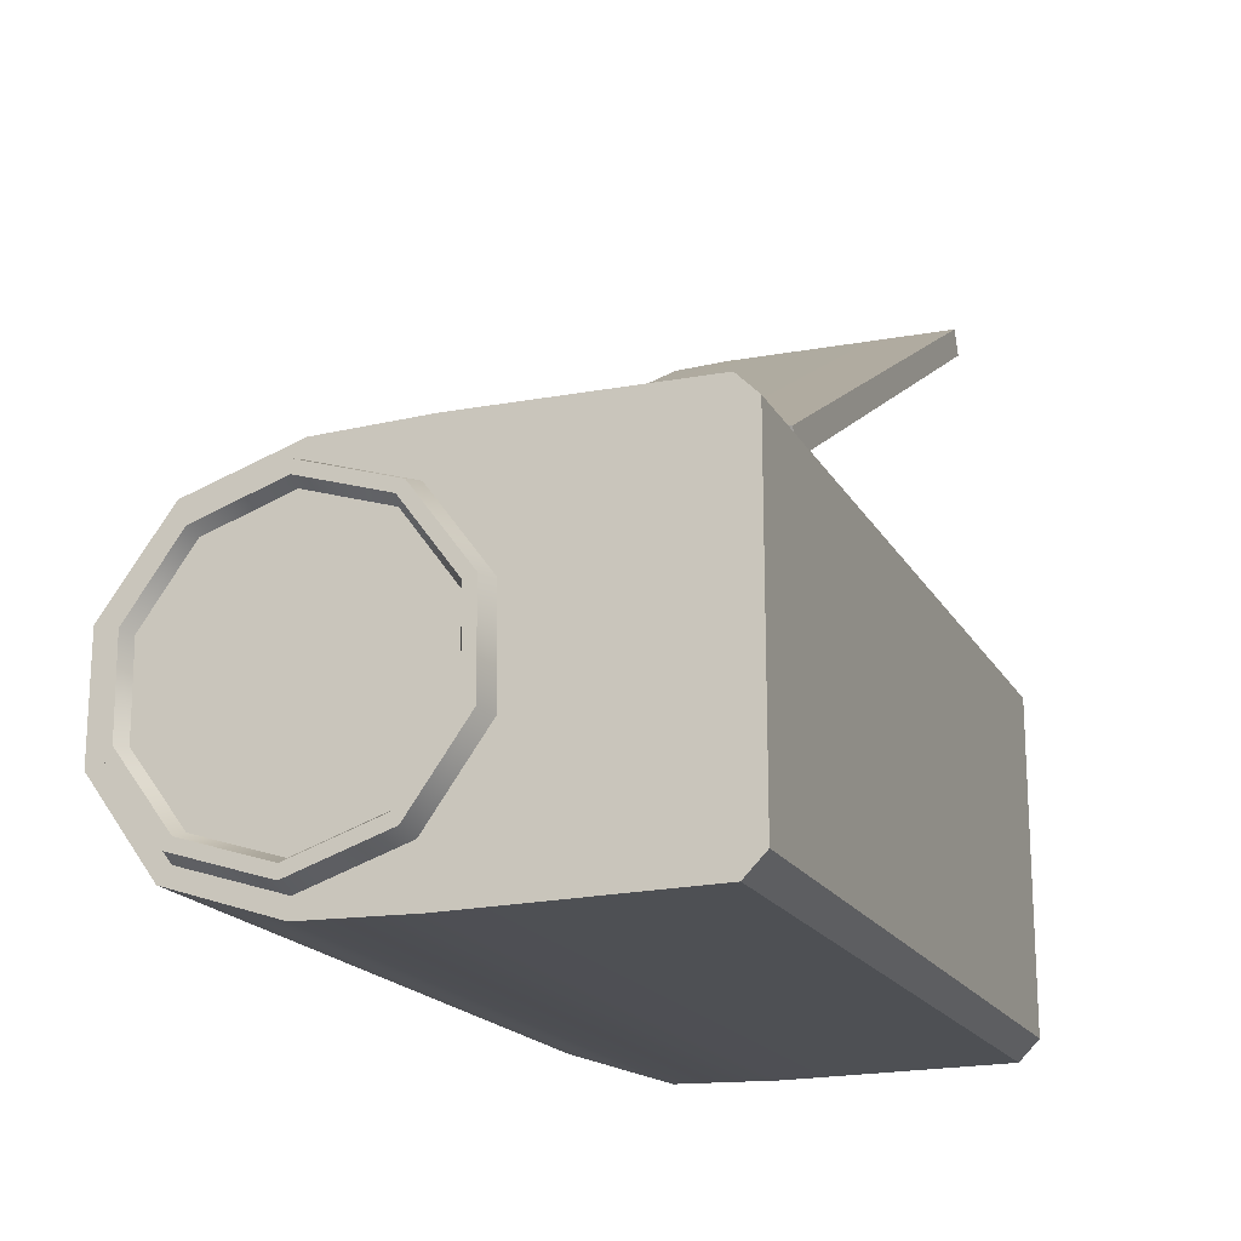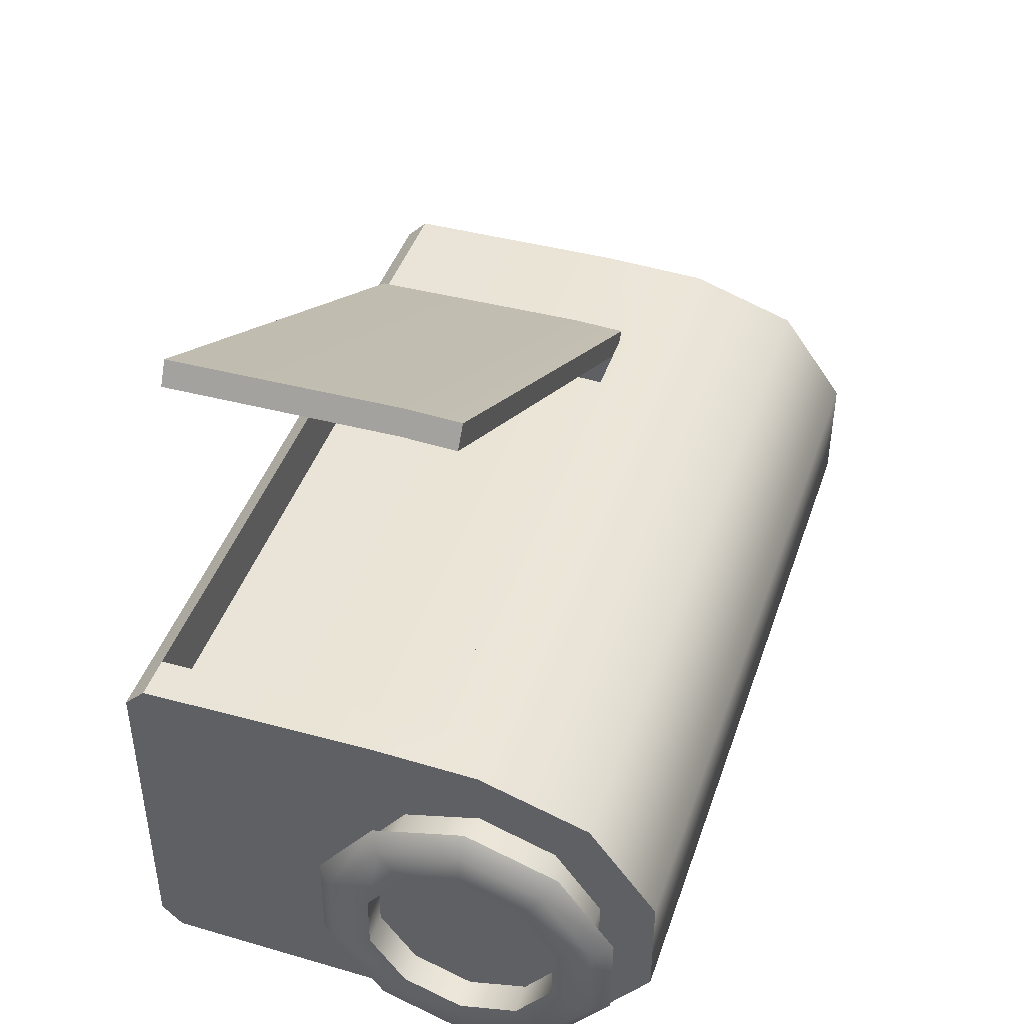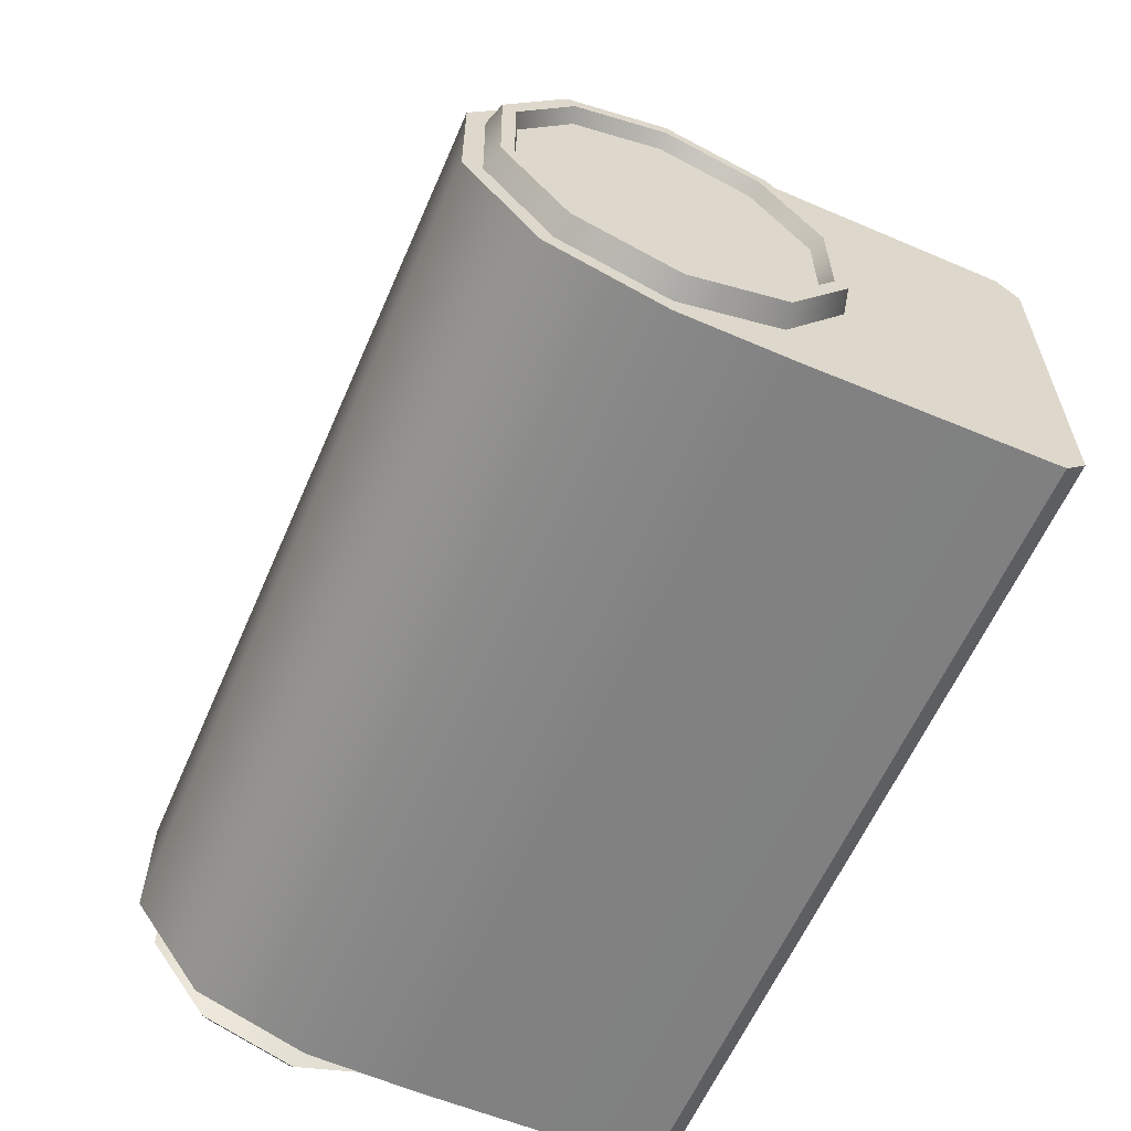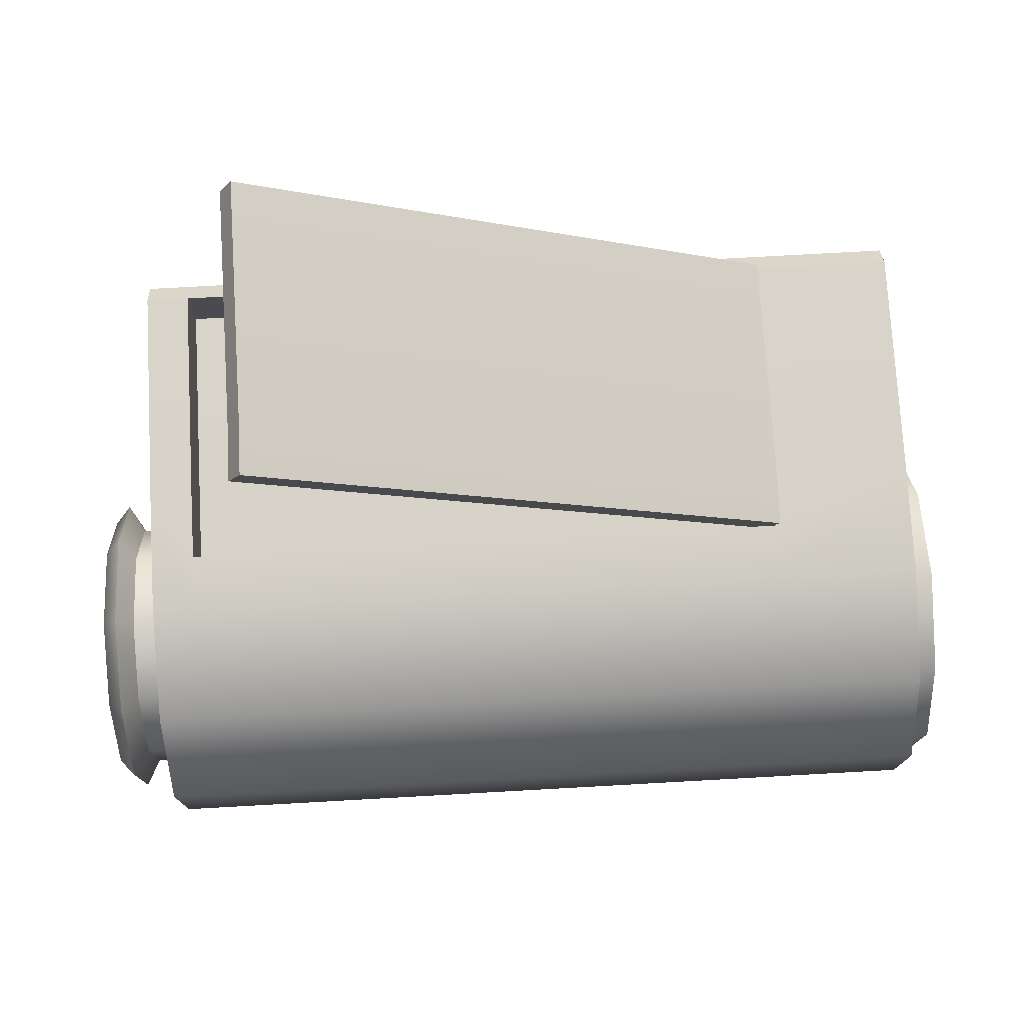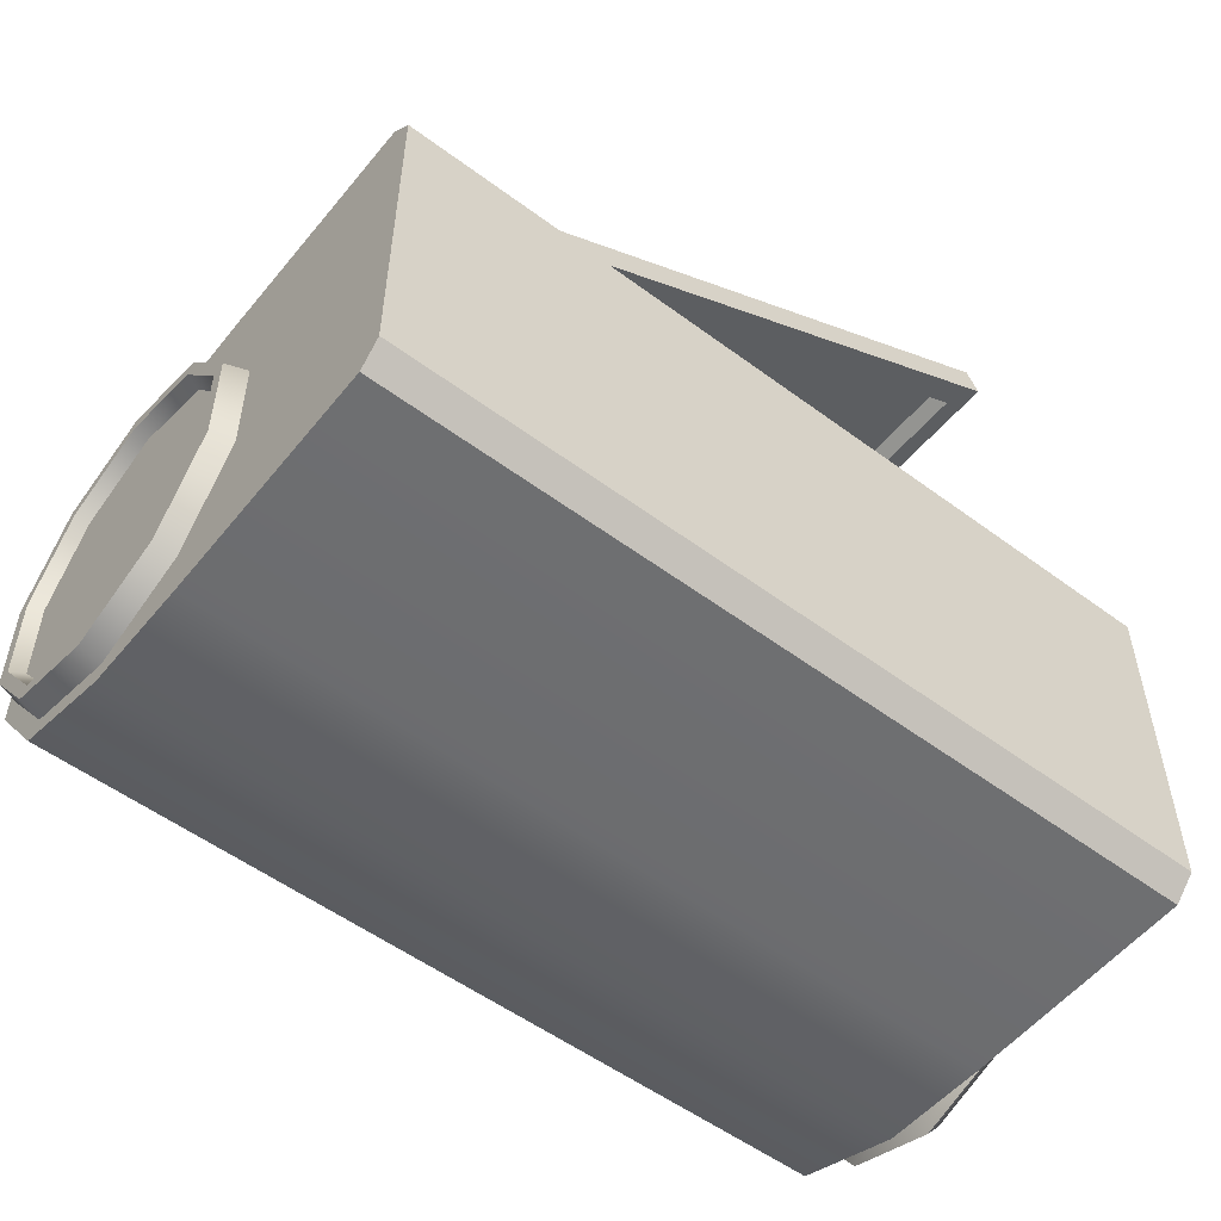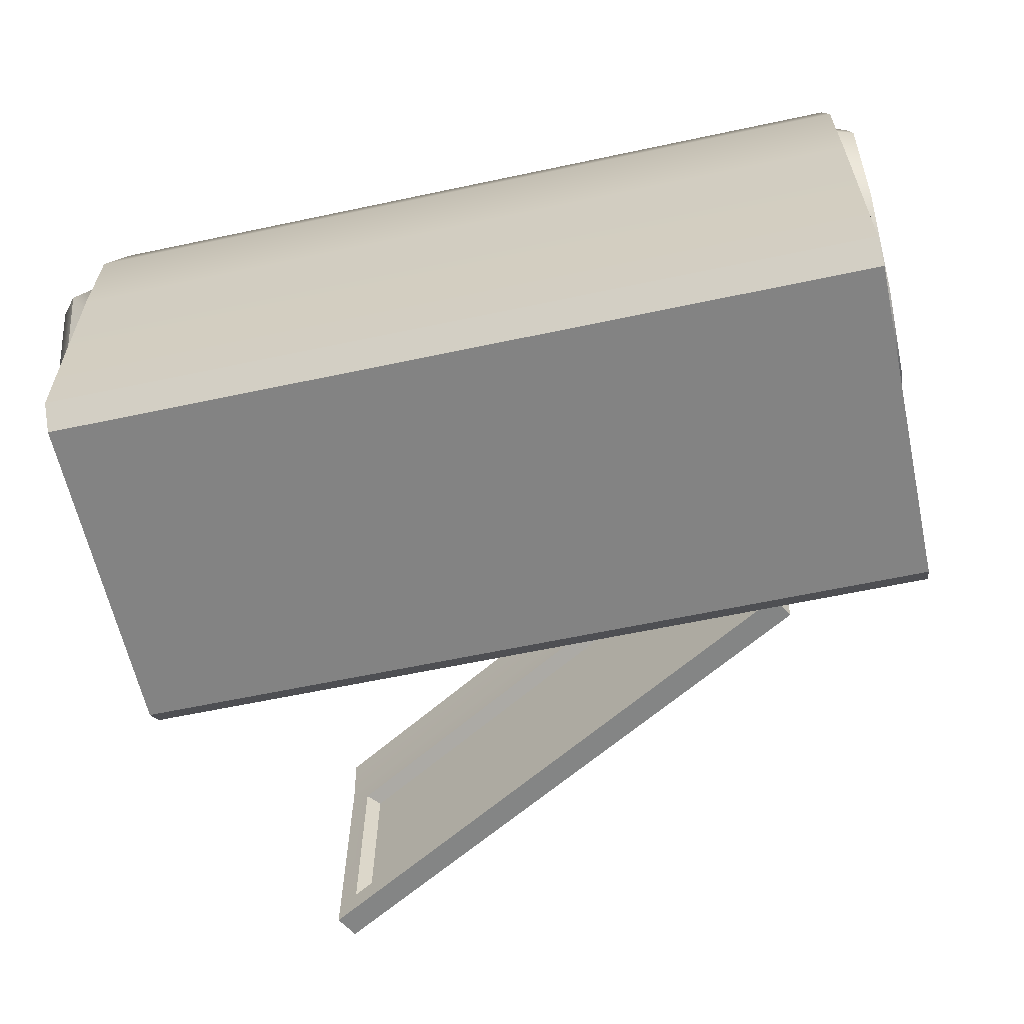
<metadata>
{"format":"obj","ext":"obj","renderer":"f3d","projection":"perspective","resolution":1024,"background":"white","views":[{"elev":-18.5,"azim":-68.7,"up":"+Z"},{"elev":43.8,"azim":108.4,"up":"+Z"},{"elev":-60.4,"azim":-113.4,"up":"+Z"},{"elev":76.0,"azim":176.8,"up":"+Z"},{"elev":-54.0,"azim":-38.3,"up":"+Z"},{"elev":-61.0,"azim":-167.7,"up":"+Y"}]}
</metadata>
<code>
o Electronics_Camera_02_網格
v -0.09529 0.113 0.03621
v 0.09528 0.004986 -0.04456
v -0.09528 0 -0.0395
v -0.09528 0.004985 0.04462
v -0.09529 0.113 -0.03613
v 0.09528 0 0.03955
v 0.09529 0.113 0.03621
v 0.09529 0.113 -0.03613
v -0.09529 0.06041 0.04548
v 0.09529 0.06041 0.04548
v 0.09529 0.06046 -0.04529
v -0.09529 0.06046 -0.04529
v -0.09529 0.1292 0.01387
v 0.09529 0.1292 0.01387
v -0.09528 0 0.009141
v 0.09528 0 -0.009093
v -0.09529 0.04419 0.01381
v 0.09529 0.04419 0.01381
v -0.09529 0.1292 -0.01376
v 0.09529 0.1292 -0.01376
v -0.09528 0 -0.009093
v 0.09528 0 0.009141
v -0.09529 0.0442 -0.01382
v 0.09529 0.0442 -0.01382
v -0.09529 0.08668 0.04473
v 0.09529 0.08675 -0.04469
v 0.09529 0.08668 0.04473
v -0.09529 0.08675 -0.04469
v -0.09529 0.1107 0.0324
v -0.09529 0.1101 -0.03277
v -0.09529 0.06336 0.03285
v -0.09529 0.06273 -0.03231
v -0.09529 0.1251 0.01212
v -0.09529 0.04853 0.01285
v -0.09529 0.1249 -0.01277
v -0.09529 0.04829 -0.01204
v -0.09529 0.0871 0.04031
v -0.09529 0.08633 -0.04023
v 0.09529 0.1052 0.02491
v 0.09529 0.1047 -0.0252
v 0.09529 0.06877 0.02529
v 0.09529 0.06825 -0.02483
v 0.09529 0.1163 0.009307
v 0.09529 0.05736 0.009919
v 0.09529 0.1161 -0.009835
v 0.09529 0.05716 -0.009223
v 0.09529 0.08639 -0.03093
v 0.09529 0.08704 0.03101
v 0.1023 0.1052 0.02491
v 0.1023 0.1047 -0.0252
v 0.1023 0.06877 0.02529
v 0.1023 0.06825 -0.02483
v 0.1023 0.1163 0.009307
v 0.1023 0.05736 0.009919
v 0.1023 0.1161 -0.009835
v 0.1023 0.05716 -0.009223
v 0.1023 0.08639 -0.03093
v 0.1023 0.08704 0.03101
v 0.1059 0.1091 0.0302
v 0.1059 0.1085 -0.03058
v 0.1059 0.06495 0.03066
v 0.1059 0.06432 -0.03012
v 0.1059 0.1226 0.01128
v 0.1059 0.05111 0.01202
v 0.1059 0.1223 -0.01194
v 0.1059 0.05087 -0.0112
v 0.1059 0.08633 -0.03752
v 0.1059 0.08711 0.03761
v 0.1095 0.1066 0.02683
v 0.1095 0.1061 -0.02716
v 0.1095 0.06738 0.02724
v 0.1095 0.06682 -0.02675
v 0.1095 0.1186 0.01002
v 0.1095 0.05509 0.01068
v 0.1095 0.1183 -0.0106
v 0.1095 0.05488 -0.009939
v 0.1095 0.08637 -0.03333
v 0.1095 0.08706 0.03341
v 0.1095 0.1009 0.01909
v 0.1095 0.1005 -0.0193
v 0.1095 0.07297 0.01938
v 0.1095 0.07257 -0.01901
v 0.1095 0.1094 0.00714
v 0.1095 0.06423 0.007609
v 0.1095 0.1092 -0.007524
v 0.1095 0.06407 -0.007055
v 0.1095 0.08647 -0.02368
v 0.1095 0.08696 0.02377
v 0.1023 0.1009 0.01909
v 0.1023 0.1005 -0.0193
v 0.1023 0.07297 0.01938
v 0.1023 0.07257 -0.01901
v 0.1023 0.1094 0.00714
v 0.1023 0.06423 0.007609
v 0.1023 0.1092 -0.007524
v 0.1023 0.06407 -0.007055
v 0.1023 0.08647 -0.02368
v 0.1023 0.08696 0.02377
v -0.09715 0.107 0.02738
v -0.09715 0.1065 -0.02768
v -0.09715 0.06698 0.02777
v -0.09715 0.06645 -0.0273
v -0.09715 0.1192 0.01025
v -0.09715 0.05445 0.01087
v -0.09715 0.119 -0.01078
v -0.09715 0.05425 -0.01017
v -0.09715 0.08704 0.03407
v -0.09715 0.08639 -0.03399
v -0.1004 0.1234 -0.01226
v -0.1004 0.1091 -0.03146
v -0.1004 0.08635 -0.03863
v -0.1004 0.06368 -0.03103
v -0.1004 0.04982 -0.01156
v -0.1004 0.05005 0.01235
v -0.1004 0.06428 0.03155
v -0.1004 0.08709 0.03872
v -0.1004 0.1097 0.03111
v -0.1004 0.1236 0.01164
v -0.1004 0.1074 -0.02898
v -0.1004 0.1205 -0.01129
v -0.1004 0.1207 0.01073
v -0.1004 0.1079 0.02867
v -0.1004 0.08706 0.03567
v -0.1004 0.06605 0.02907
v -0.1004 0.05294 0.01138
v -0.1004 0.05273 -0.01064
v -0.1004 0.0655 -0.02858
v -0.1004 0.08638 -0.03559
v 0.09528 0 -0.0395
v -0.09528 0.004986 -0.04456
v -0.09528 0 0.03955
v 0.09528 0.004985 0.04462
v -0.0611 0.08668 0.04473
v -0.0611 0.113 0.03621
v -0.0611 0.1292 0.01387
v -0.0611 0.1292 -0.01376
v -0.0611 0.113 -0.03613
v -0.0611 0.08675 -0.04469
v -0.0611 0.06046 -0.04529
v -0.0611 0.004986 -0.04456
v -0.0611 0 -0.0395
v -0.0611 0 -0.009093
v -0.0611 0 0.009141
v -0.0611 0 0.03955
v -0.0611 0.004985 0.04462
v -0.0611 0.06041 0.04548
v 0.08496 0.06041 0.04548
v 0.08496 0.08668 0.04473
v 0.08496 0.113 0.03621
v 0.08496 0.1292 0.01387
v 0.08496 0.1292 -0.01376
v 0.08496 0.113 -0.03613
v 0.08496 0.08675 -0.04469
v 0.08496 0.06046 -0.04529
v 0.08496 0.004986 -0.04456
v 0.08496 0 -0.0395
v 0.08496 0 -0.009093
v 0.08496 0 0.009141
v 0.08496 0 0.03955
v 0.08496 0.004985 0.04462
v -0.0611 0.07355 0.04511
v 0.08496 0.07355 0.04511
v -0.0611 0.0051 0.02862
v 0.08496 0.0051 0.02862
v 0.08496 0.06053 0.02948
v 0.08496 0.07366 0.02911
v -0.0611 0.07366 0.02911
v -0.0611 0.06053 0.02948
v -0.06181 0.005071 0.04762
v 0.06468 0.005071 0.1206
v 0.06425 0.06054 0.1214
v -0.06224 0.06054 0.04836
v 0.06444 0.07371 0.1211
v -0.06206 0.07371 0.04804
v -0.05873 0.005167 0.04229
v 0.06776 0.005167 0.1153
v 0.06733 0.0605 0.1161
v -0.05917 0.0605 0.04304
v 0.06752 0.07354 0.1157
v -0.05898 0.07354 0.04272
v -0.05414 0.05475 0.04583
v 0.06239 0.05475 0.1131
v 0.06273 0.01092 0.1125
v -0.0538 0.01092 0.04524
v -0.05414 0.05279 0.04966
v 0.05908 0.05279 0.115
v 0.05939 0.01277 0.1145
v -0.05383 0.01277 0.04912
f 137 5 19
f 19 136 137
f 134 1 25
f 25 133 134
f 28 5 137
f 137 138 28
f 21 23 12
f 12 130 3
f 21 12 3
f 11 24 16
f 16 129 2
f 11 16 2
f 146 9 4
f 4 145 146
f 154 11 2
f 2 155 154
f 135 13 1
f 1 134 135
f 4 9 17
f 4 17 15
f 4 15 131
f 10 132 6
f 10 6 22
f 10 22 18
f 136 19 13
f 13 135 136
f 17 23 21
f 21 15 17
f 22 16 24
f 24 18 22
f 9 146 161
f 9 161 133
f 9 133 25
f 153 26 11
f 11 154 153
f 30 35 19
f 19 5 30
f 29 37 25
f 25 1 29
f 32 38 28
f 28 12 32
f 31 34 17
f 17 9 31
f 33 29 1
f 1 13 33
f 36 32 12
f 12 23 36
f 35 33 13
f 13 19 35
f 34 36 23
f 23 17 34
f 37 31 9
f 9 25 37
f 38 30 5
f 5 28 38
f 39 43 14
f 14 7 39
f 40 47 26
f 26 8 40
f 41 48 27
f 27 10 41
f 42 46 24
f 24 11 42
f 45 40 8
f 8 20 45
f 44 41 10
f 10 18 44
f 43 45 20
f 20 14 43
f 46 44 18
f 18 24 46
f 47 42 11
f 11 26 47
f 48 39 7
f 7 27 48
f 49 53 43
f 43 39 49
f 50 57 47
f 47 40 50
f 51 58 48
f 48 41 51
f 52 56 46
f 46 42 52
f 55 50 40
f 40 45 55
f 54 51 41
f 41 44 54
f 53 55 45
f 45 43 53
f 56 54 44
f 44 46 56
f 57 52 42
f 42 47 57
f 58 49 39
f 39 48 58
f 59 63 53
f 53 49 59
f 60 67 57
f 57 50 60
f 61 68 58
f 58 51 61
f 62 66 56
f 56 52 62
f 65 60 50
f 50 55 65
f 64 61 51
f 51 54 64
f 63 65 55
f 55 53 63
f 66 64 54
f 54 56 66
f 67 62 52
f 52 57 67
f 68 59 49
f 49 58 68
f 69 73 63
f 63 59 69
f 70 77 67
f 67 60 70
f 71 78 68
f 68 61 71
f 72 76 66
f 66 62 72
f 75 70 60
f 60 65 75
f 74 71 61
f 61 64 74
f 73 75 65
f 65 63 73
f 76 74 64
f 64 66 76
f 77 72 62
f 62 67 77
f 78 69 59
f 59 68 78
f 79 83 73
f 73 69 79
f 80 87 77
f 77 70 80
f 81 88 78
f 78 71 81
f 82 86 76
f 76 72 82
f 85 80 70
f 70 75 85
f 84 81 71
f 71 74 84
f 83 85 75
f 75 73 83
f 86 84 74
f 74 76 86
f 87 82 72
f 72 77 87
f 88 79 69
f 69 78 88
f 89 93 83
f 83 79 89
f 90 97 87
f 87 80 90
f 91 98 88
f 88 81 91
f 92 96 86
f 86 82 92
f 95 90 80
f 80 85 95
f 94 91 81
f 81 84 94
f 93 95 85
f 85 83 93
f 96 94 84
f 84 86 96
f 97 92 82
f 82 87 97
f 98 89 79
f 79 88 98
f 119 120 109
f 109 110 119
f 122 123 116
f 116 117 122
f 127 128 111
f 111 112 127
f 124 125 114
f 114 115 124
f 121 122 117
f 117 118 121
f 126 127 112
f 112 113 126
f 120 121 118
f 118 109 120
f 125 126 113
f 113 114 125
f 123 124 115
f 115 116 123
f 128 119 110
f 110 111 128
f 110 109 35
f 35 30 110
f 111 110 30
f 30 38 111
f 112 111 38
f 38 32 112
f 113 112 32
f 32 36 113
f 114 113 36
f 36 34 114
f 115 114 34
f 34 31 115
f 116 115 31
f 31 37 116
f 117 116 37
f 37 29 117
f 118 117 29
f 29 33 118
f 109 118 33
f 33 35 109
f 120 119 100
f 100 105 120
f 121 120 105
f 105 103 121
f 122 121 103
f 103 99 122
f 123 122 99
f 99 107 123
f 124 123 107
f 107 101 124
f 125 124 101
f 101 104 125
f 126 125 104
f 104 106 126
f 127 126 106
f 106 102 127
f 128 127 102
f 102 108 128
f 119 128 108
f 108 100 119
f 99 103 105
f 105 100 108
f 108 102 106
f 105 108 106
f 106 104 101
f 105 106 101
f 99 105 101
f 99 101 107
f 144 131 15
f 15 143 144
f 143 15 21
f 21 142 143
f 142 21 3
f 3 141 142
f 145 4 131
f 131 144 145
f 155 2 129
f 129 156 155
f 137 136 151
f 151 152 137
f 134 133 148
f 148 149 134
f 138 137 152
f 152 153 138
f 168 163 164
f 164 165 168
f 139 140 130
f 130 12 139
f 135 134 149
f 149 150 135
f 136 135 150
f 150 151 136
f 167 168 165
f 165 166 167
f 138 139 12
f 12 28 138
f 144 143 158
f 158 159 144
f 143 142 157
f 157 158 143
f 142 141 156
f 156 157 142
f 145 144 159
f 159 160 145
f 140 141 3
f 3 130 140
f 154 155 140
f 140 139 154
f 153 154 139
f 139 138 153
f 155 156 141
f 141 140 155
f 152 151 20
f 20 8 152
f 149 148 27
f 27 7 149
f 153 152 8
f 8 26 153
f 147 160 132
f 132 10 147
f 150 149 7
f 7 14 150
f 151 150 14
f 14 20 151
f 10 27 148
f 10 148 162
f 10 162 147
f 159 158 22
f 22 6 159
f 158 157 16
f 16 22 158
f 157 156 129
f 129 16 157
f 160 159 6
f 6 132 160
f 161 162 148
f 148 133 161
f 164 163 145
f 145 160 164
f 165 164 160
f 160 147 165
f 166 165 147
f 147 162 166
f 167 166 162
f 162 161 167
f 168 167 161
f 161 146 168
f 163 168 146
f 146 145 163
f 90 95 93
f 93 89 98
f 98 91 94
f 93 98 94
f 94 96 92
f 93 94 92
f 90 93 92
f 90 92 97
f 170 171 172
f 172 169 170
f 171 173 174
f 174 172 171
f 185 186 187
f 187 188 185
f 180 179 177
f 177 178 180
f 171 170 176
f 176 177 171
f 169 172 178
f 178 175 169
f 170 169 175
f 175 176 170
f 173 171 177
f 177 179 173
f 174 173 179
f 179 180 174
f 172 174 180
f 180 178 172
f 182 181 178
f 178 177 182
f 183 182 177
f 177 176 183
f 184 183 176
f 176 175 184
f 181 184 175
f 175 178 181
f 186 185 181
f 181 182 186
f 187 186 182
f 182 183 187
f 188 187 183
f 183 184 188
f 185 188 184
f 184 181 185

</code>
